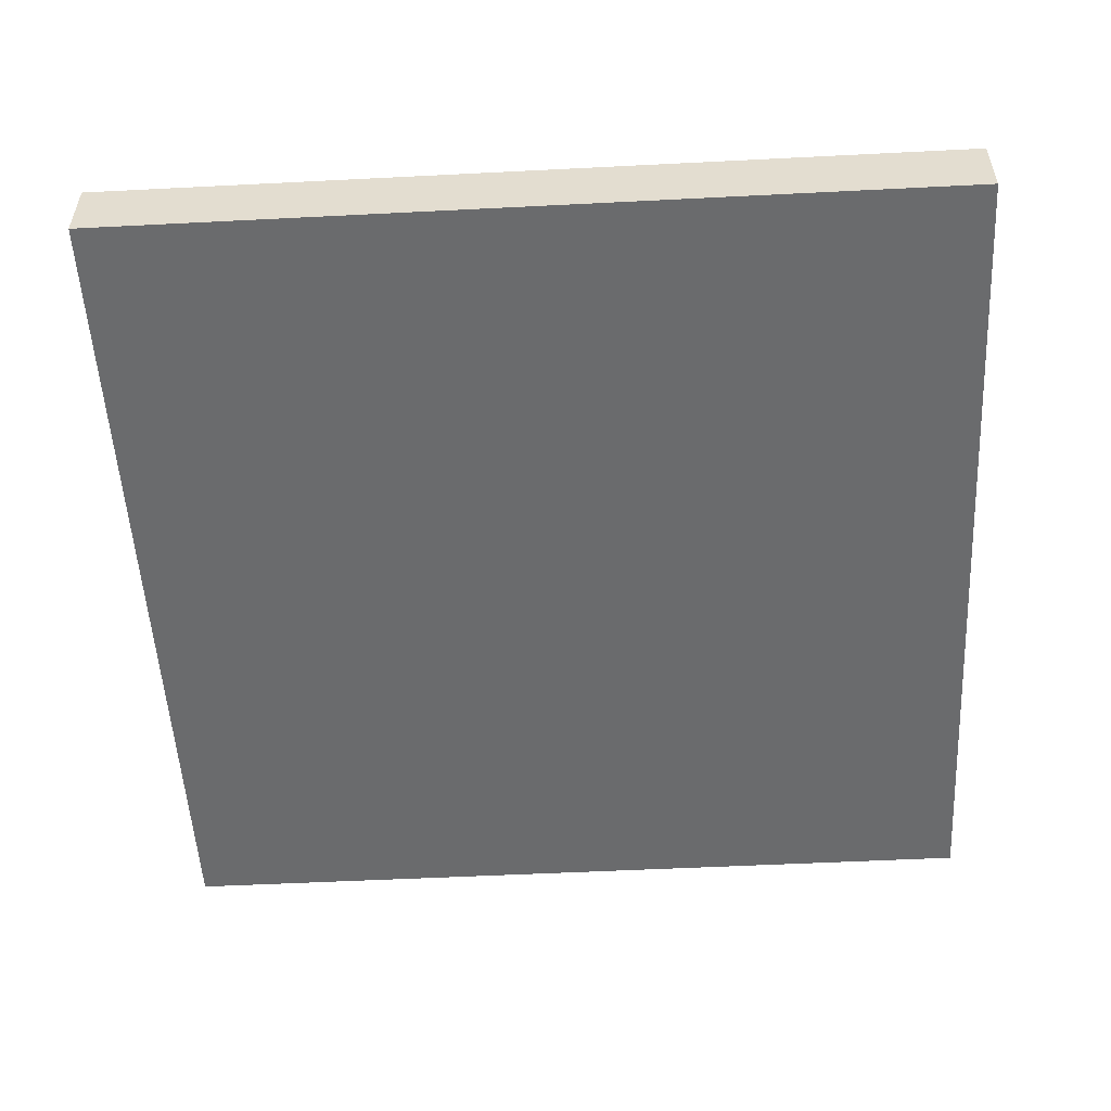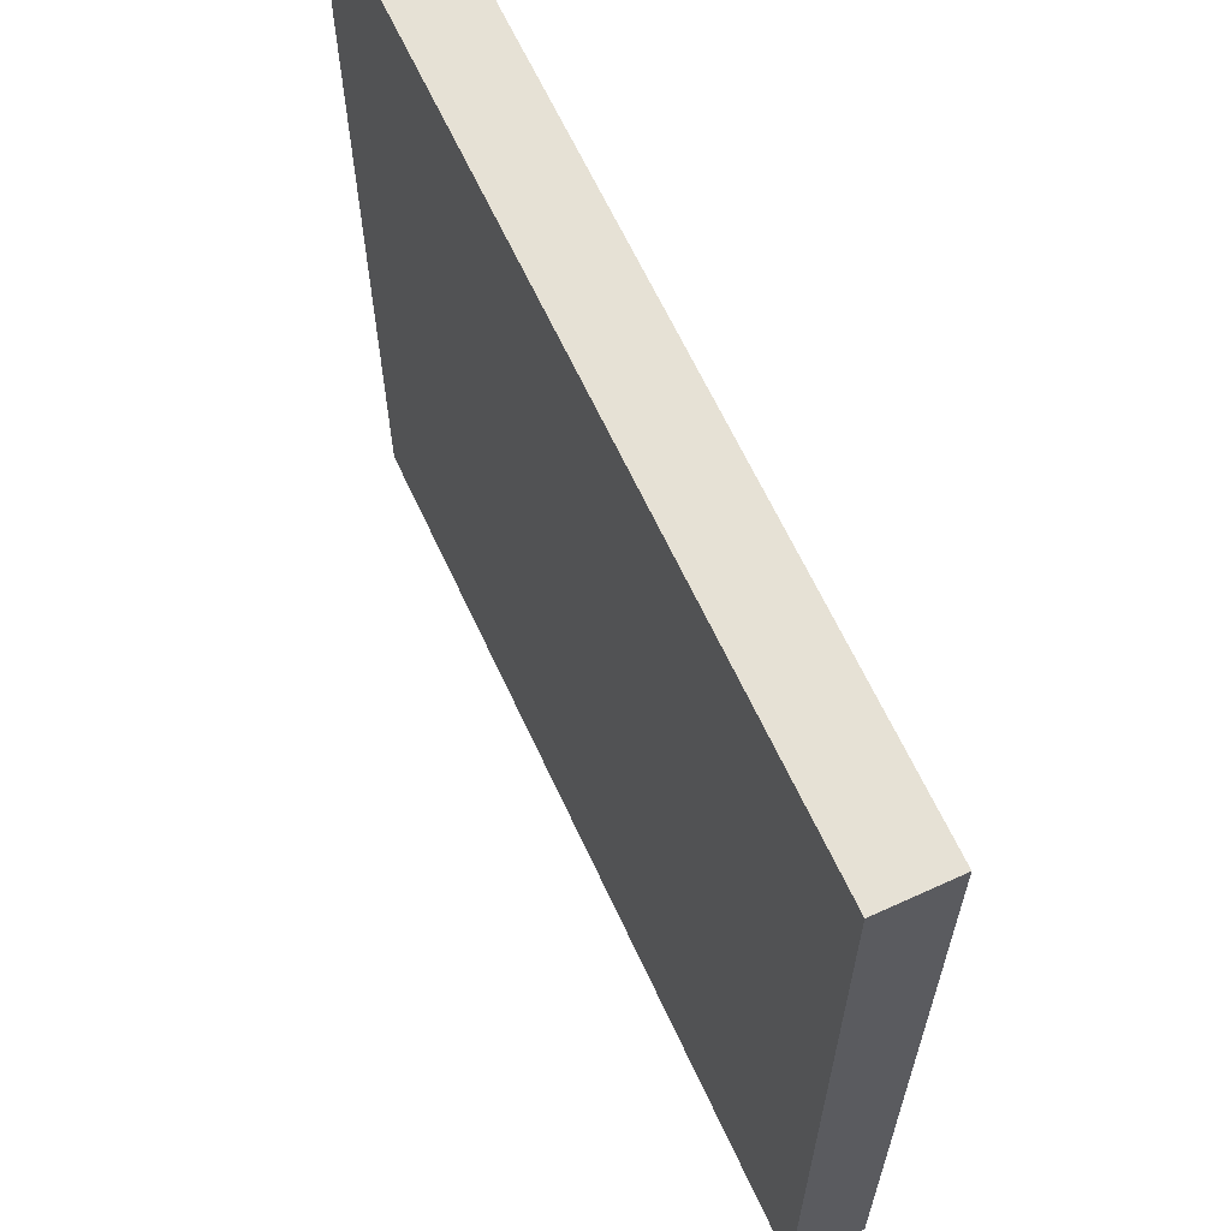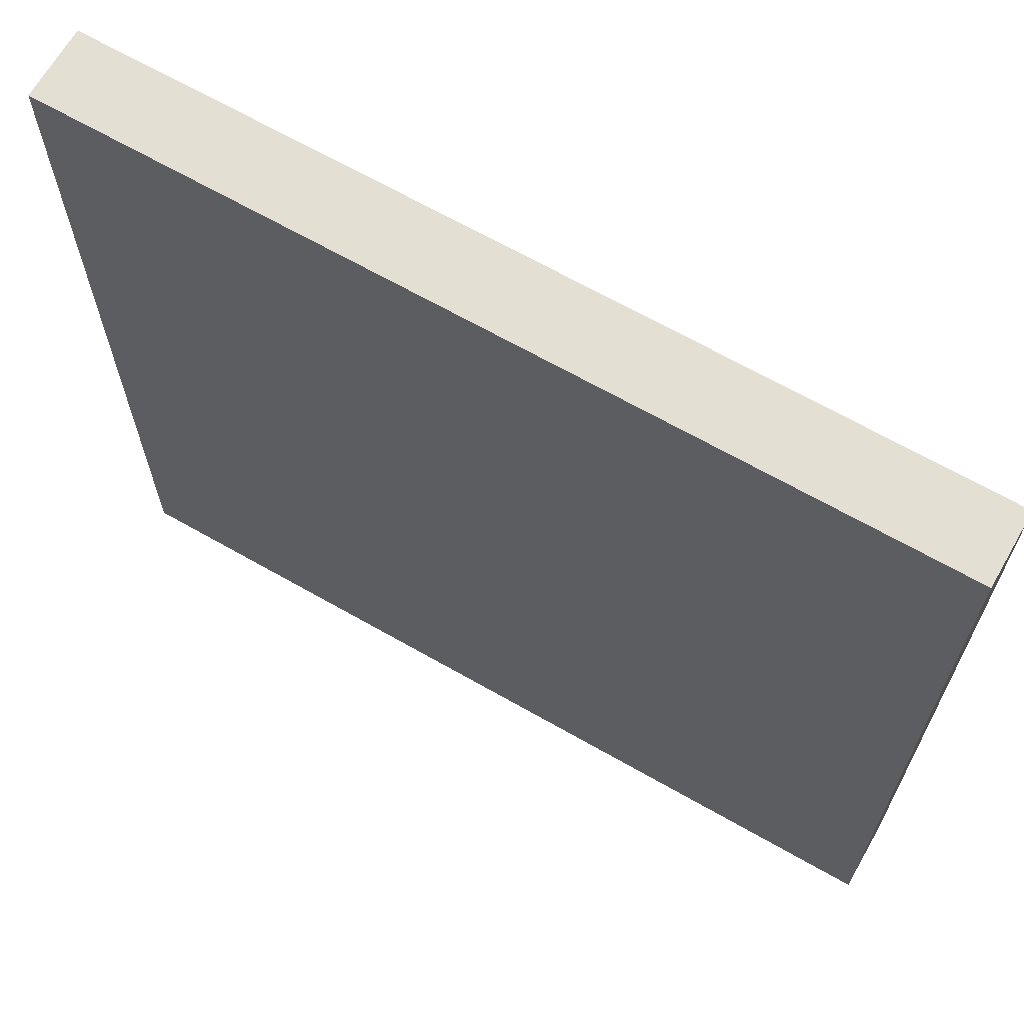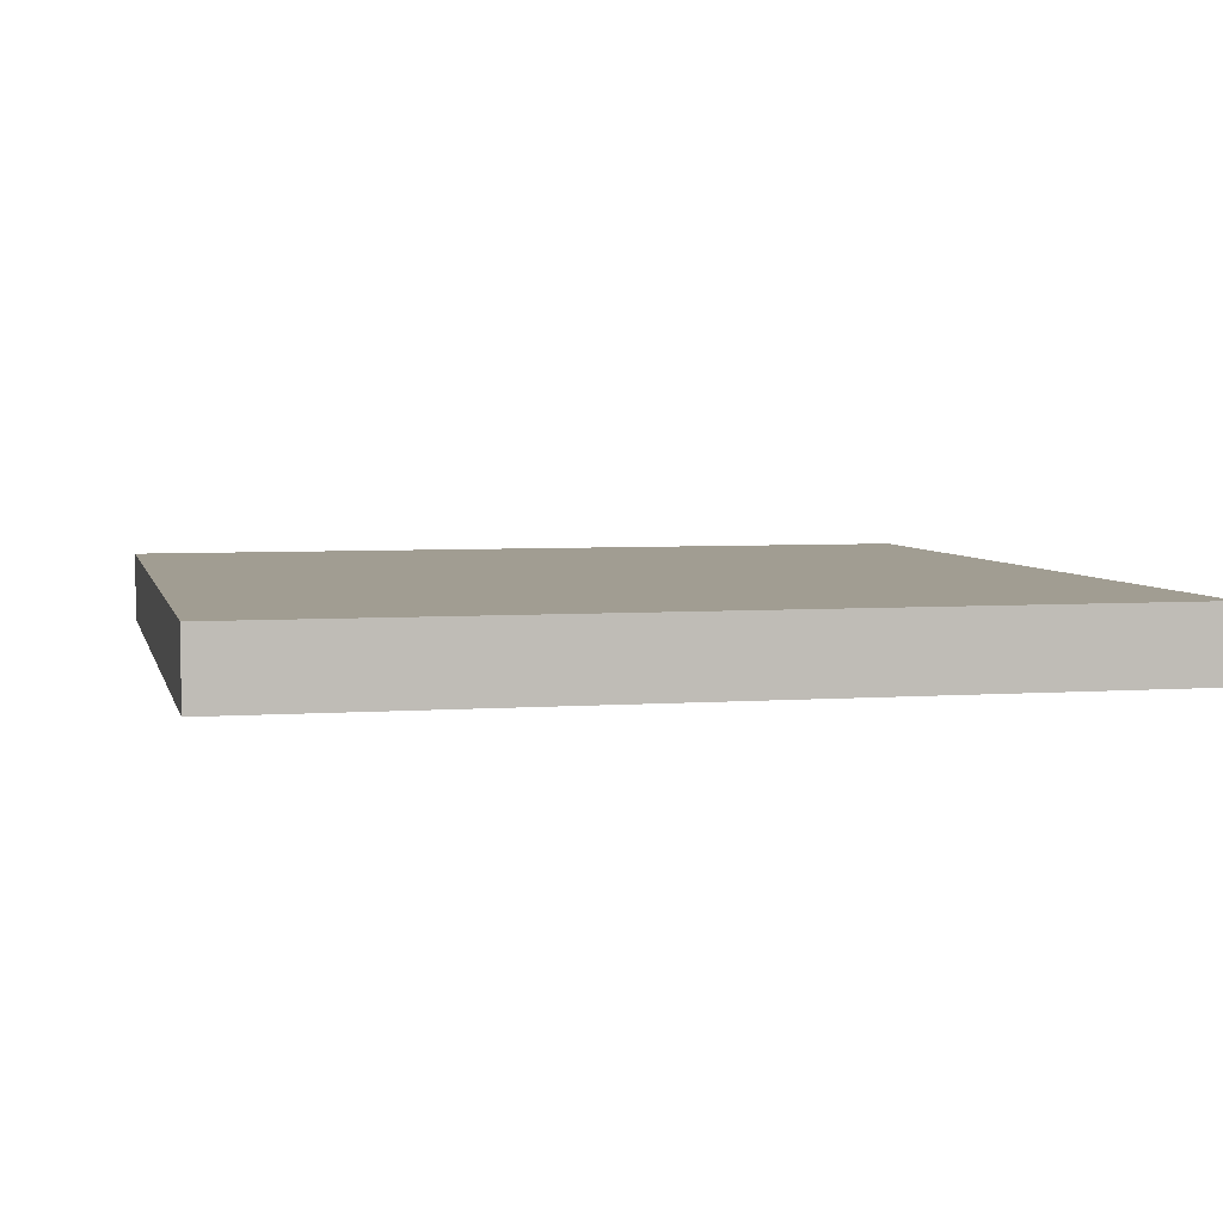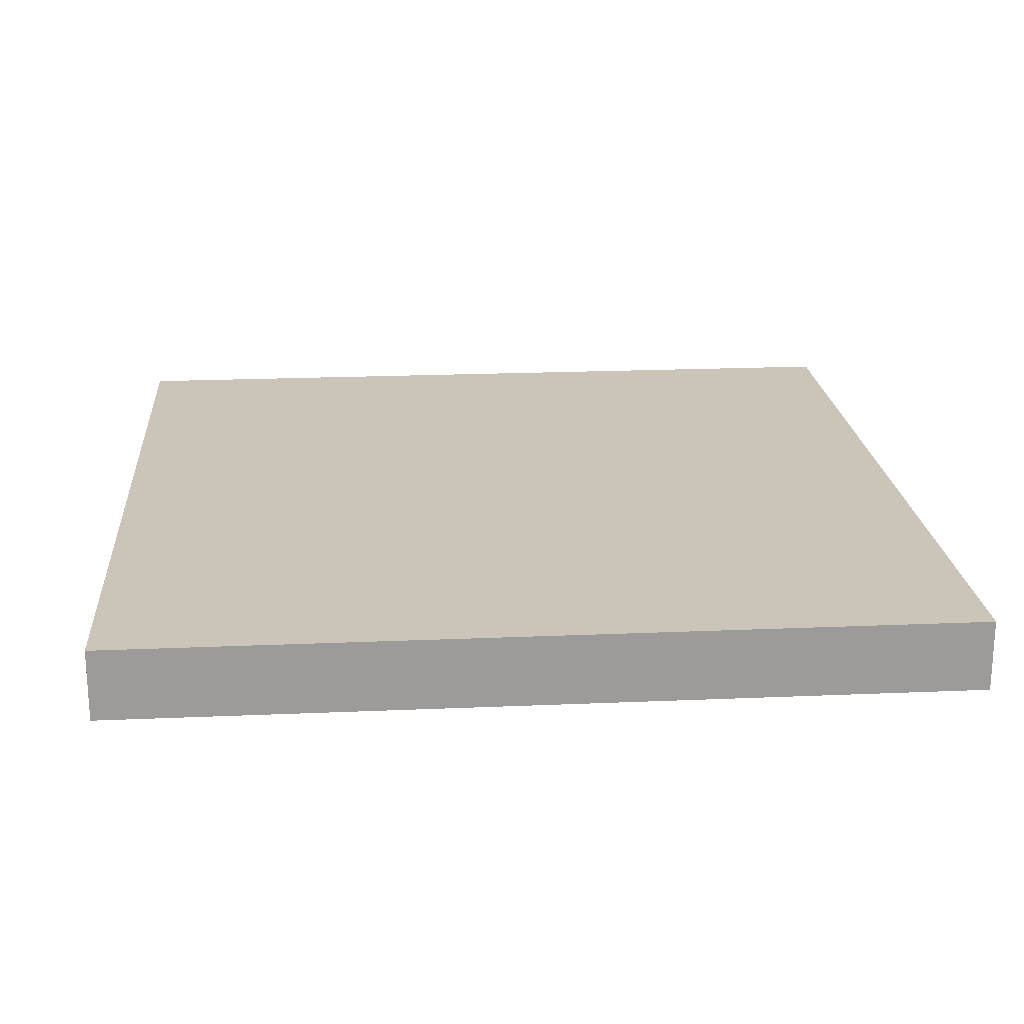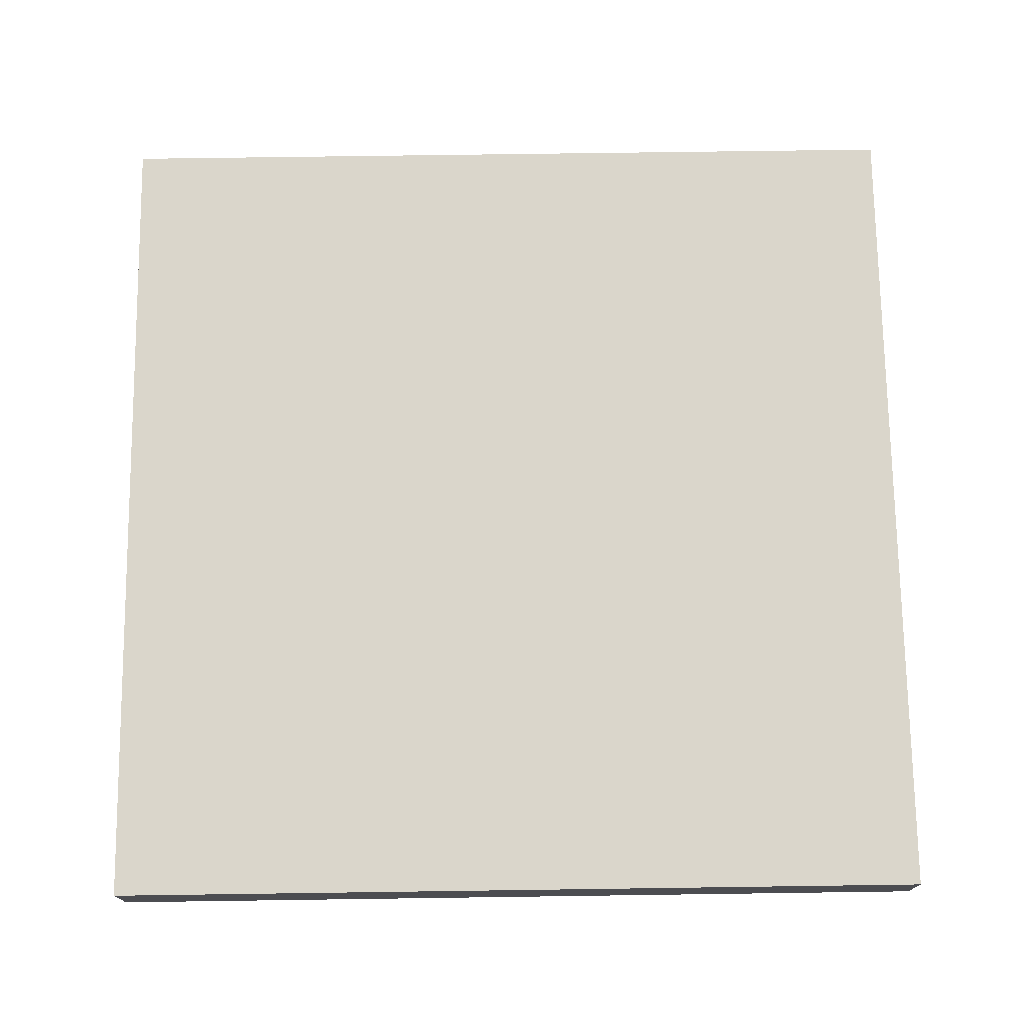
<metadata>
{"format":"obj","ext":"obj","renderer":"f3d","projection":"perspective","resolution":1024,"background":"white","views":[{"elev":-53.2,"azim":-176.9,"up":"+Y"},{"elev":64.4,"azim":-114.8,"up":"+Z"},{"elev":66.9,"azim":29.8,"up":"+Z"},{"elev":4.8,"azim":76.9,"up":"+Y"},{"elev":20.5,"azim":-4.5,"up":"+Y"},{"elev":73.8,"azim":89.2,"up":"+Y"}]}
</metadata>
<code>
o citytileswhite_Plane.011
v -6 -1 6
v 6 -1 6
v -6 -1 -6
v 6 -1 -6
v -6 0 -6
v -6 0 6
v 6 0 6
v 6 0 -6
v -6 -1 -4.286
v -6 -1 -2.571
v -6 -1 -0.8571
v -6 -1 0.8571
v -6 -1 2.571
v -6 -1 4.286
v 6 -1 4.286
v 6 -1 2.571
v 6 -1 0.8571
v 6 -1 -0.8571
v 6 -1 -2.571
v 6 -1 -4.286
v -6 0 -4.286
v -6 0 -2.571
v -6 0 -0.8571
v -6 0 0.8571
v -6 0 2.571
v -6 0 4.286
v 6 0 4.286
v 6 0 2.571
v 6 0 0.8571
v 6 0 -0.8571
v 6 0 -2.571
v 6 0 -4.286
v -4.286 -1 6
v -2.571 -1 6
v -0.8571 -1 6
v 0.8571 -1 6
v 2.571 -1 6
v 4.286 -1 6
v 4.286 -1 -6
v 2.571 -1 -6
v 0.8571 -1 -6
v -0.8571 -1 -6
v -2.571 -1 -6
v -4.286 -1 -6
v -4.286 0 6
v -2.571 0 6
v -0.8571 0 6
v 0.8571 0 6
v 2.571 0 6
v 4.286 0 6
v 4.286 0 -6
v 2.571 0 -6
v 0.8571 0 -6
v -0.8571 0 -6
v -2.571 0 -6
v -4.286 0 -6
v 4.135 0 4.135
v 2.722 0 4.135
v 0.7066 0 4.135
v -0.7066 0 4.135
v -2.722 0 4.135
v -4.135 0 4.135
v 4.135 0 2.722
v 2.722 0 2.722
v 0.7066 0 2.722
v -0.7066 0 2.722
v -2.722 0 2.722
v -4.135 0 2.722
v 4.135 0 0.7066
v 2.722 0 0.7066
v 0.7066 0 0.7066
v -0.7066 0 0.7066
v -2.722 0 0.7066
v -4.135 0 0.7066
v 4.135 0 -0.7066
v 2.722 0 -0.7066
v 0.7066 0 -0.7066
v -0.7066 0 -0.7066
v -2.722 0 -0.7066
v -4.135 0 -0.7066
v 4.135 0 -2.722
v 2.722 0 -2.722
v 0.7066 0 -2.722
v -0.7066 0 -2.722
v -2.722 0 -2.722
v -4.135 0 -2.722
v 4.135 0 -4.135
v 2.722 0 -4.135
v 0.7066 0 -4.135
v -0.7066 0 -4.135
v -2.722 0 -4.135
v -4.135 0 -4.135
v -4.286 -1 4.286
v -2.571 -1 4.286
v -0.8571 -1 4.286
v 0.8571 -1 4.286
v 2.571 -1 4.286
v 4.286 -1 4.286
v -4.286 -1 2.571
v -2.571 -1 2.571
v -0.8571 -1 2.571
v 0.8571 -1 2.571
v 2.571 -1 2.571
v 4.286 -1 2.571
v -4.286 -1 0.8571
v -2.571 -1 0.8571
v -0.8571 -1 0.8571
v 0.8571 -1 0.8571
v 2.571 -1 0.8571
v 4.286 -1 0.8571
v -4.286 -1 -0.8571
v -2.571 -1 -0.8571
v -0.8571 -1 -0.8571
v 0.8571 -1 -0.8571
v 2.571 -1 -0.8571
v 4.286 -1 -0.8571
v -4.286 -1 -2.571
v -2.571 -1 -2.571
v -0.8571 -1 -2.571
v 0.8571 -1 -2.571
v 2.571 -1 -2.571
v 4.286 -1 -2.571
v -4.286 -1 -4.286
v -2.571 -1 -4.286
v -0.8571 -1 -4.286
v 0.8571 -1 -4.286
v 2.571 -1 -4.286
v 4.286 -1 -4.286
v 4.286 0 4.286
v 2.571 0 4.286
v 0.8571 0 4.286
v -0.8571 0 4.286
v -2.571 0 4.286
v -4.286 0 4.286
v 4.286 0 2.571
v 2.571 0 2.571
v 0.8571 0 2.571
v -0.8571 0 2.571
v -2.571 0 2.571
v -4.286 0 2.571
v 4.286 0 0.8571
v 2.571 0 0.8571
v 0.8571 0 0.8571
v -0.8571 0 0.8571
v -2.571 0 0.8571
v -4.286 0 0.8571
v 4.286 0 -0.8571
v 2.571 0 -0.8571
v 0.8571 0 -0.8571
v -0.8571 0 -0.8571
v -2.571 0 -0.8571
v -4.286 0 -0.8571
v 4.286 0 -2.571
v 2.571 0 -2.571
v 0.8571 0 -2.571
v -0.8571 0 -2.571
v -2.571 0 -2.571
v -4.286 0 -2.571
v 4.286 0 -4.286
v 2.571 0 -4.286
v 0.8571 0 -4.286
v -0.8571 0 -4.286
v -2.571 0 -4.286
v -4.286 0 -4.286
f 39 20 128
f 32 51 159
f 3 56 44
f 2 50 38
f 4 32 20
f 1 26 14
f 9 5 3
f 10 21 9
f 11 22 10
f 12 23 11
f 13 24 12
f 14 25 13
f 15 7 2
f 16 27 15
f 17 28 16
f 18 29 17
f 19 30 18
f 20 31 19
f 7 129 50
f 27 135 129
f 28 141 135
f 29 147 141
f 30 153 147
f 31 159 153
f 98 2 38
f 104 15 98
f 110 16 104
f 116 17 110
f 122 18 116
f 128 19 122
f 9 117 10
f 123 118 117
f 124 119 118
f 125 120 119
f 126 121 120
f 127 122 121
f 10 111 11
f 117 112 111
f 118 113 112
f 119 114 113
f 120 115 114
f 121 116 115
f 11 105 12
f 111 106 105
f 112 107 106
f 113 108 107
f 114 109 108
f 115 110 109
f 12 99 13
f 105 100 99
f 106 101 100
f 107 102 101
f 108 103 102
f 109 104 103
f 13 93 14
f 99 94 93
f 100 95 94
f 101 96 95
f 102 97 96
f 103 98 97
f 14 33 1
f 93 34 33
f 94 35 34
f 95 36 35
f 96 37 36
f 97 38 37
f 158 21 22
f 85 92 86
f 156 163 157
f 83 90 84
f 154 161 155
f 81 88 82
f 152 22 23
f 151 158 152
f 150 157 151
f 149 156 150
f 148 155 149
f 147 154 148
f 146 23 24
f 73 80 74
f 144 151 145
f 71 78 72
f 142 149 143
f 69 76 70
f 140 24 25
f 139 146 140
f 138 145 139
f 137 144 138
f 136 143 137
f 135 142 136
f 134 25 26
f 61 68 62
f 132 139 133
f 59 66 60
f 130 137 131
f 57 64 58
f 45 26 6
f 46 134 45
f 47 133 46
f 48 132 47
f 49 131 48
f 50 130 49
f 33 6 1
f 34 45 33
f 35 46 34
f 36 47 35
f 37 48 36
f 38 49 37
f 39 8 4
f 40 51 39
f 41 52 40
f 42 53 41
f 43 54 42
f 44 55 43
f 164 5 21
f 163 56 164
f 162 55 163
f 161 54 162
f 160 53 161
f 159 52 160
f 3 123 9
f 44 124 123
f 43 125 124
f 42 126 125
f 41 127 126
f 40 128 127
f 58 129 57
f 60 131 59
f 62 133 61
f 63 136 64
f 65 138 66
f 67 140 68
f 70 141 69
f 72 143 71
f 74 145 73
f 75 148 76
f 77 150 78
f 79 152 80
f 82 153 81
f 83 156 155
f 86 157 85
f 87 160 88
f 89 162 90
f 91 164 92
f 92 158 86
f 91 157 163
f 90 156 84
f 83 161 89
f 88 154 82
f 87 153 159
f 80 146 74
f 73 151 79
f 78 144 72
f 71 149 77
f 76 142 70
f 69 147 75
f 68 134 62
f 61 139 67
f 66 132 60
f 59 137 65
f 64 130 58
f 57 135 63
f 39 4 20
f 32 8 51
f 3 5 56
f 2 7 50
f 4 8 32
f 1 6 26
f 9 21 5
f 10 22 21
f 11 23 22
f 12 24 23
f 13 25 24
f 14 26 25
f 15 27 7
f 16 28 27
f 17 29 28
f 18 30 29
f 19 31 30
f 20 32 31
f 7 27 129
f 27 28 135
f 28 29 141
f 29 30 147
f 30 31 153
f 31 32 159
f 98 15 2
f 104 16 15
f 110 17 16
f 116 18 17
f 122 19 18
f 128 20 19
f 9 123 117
f 123 124 118
f 124 125 119
f 125 126 120
f 126 127 121
f 127 128 122
f 10 117 111
f 117 118 112
f 118 119 113
f 119 120 114
f 120 121 115
f 121 122 116
f 11 111 105
f 111 112 106
f 112 113 107
f 113 114 108
f 114 115 109
f 115 116 110
f 12 105 99
f 105 106 100
f 106 107 101
f 107 108 102
f 108 109 103
f 109 110 104
f 13 99 93
f 99 100 94
f 100 101 95
f 101 102 96
f 102 103 97
f 103 104 98
f 14 93 33
f 93 94 34
f 94 95 35
f 95 96 36
f 96 97 37
f 97 98 38
f 158 164 21
f 85 91 92
f 156 162 163
f 83 89 90
f 154 160 161
f 81 87 88
f 152 158 22
f 151 157 158
f 150 156 157
f 149 155 156
f 148 154 155
f 147 153 154
f 146 152 23
f 73 79 80
f 144 150 151
f 71 77 78
f 142 148 149
f 69 75 76
f 140 146 24
f 139 145 146
f 138 144 145
f 137 143 144
f 136 142 143
f 135 141 142
f 134 140 25
f 61 67 68
f 132 138 139
f 59 65 66
f 130 136 137
f 57 63 64
f 45 134 26
f 46 133 134
f 47 132 133
f 48 131 132
f 49 130 131
f 50 129 130
f 33 45 6
f 34 46 45
f 35 47 46
f 36 48 47
f 37 49 48
f 38 50 49
f 39 51 8
f 40 52 51
f 41 53 52
f 42 54 53
f 43 55 54
f 44 56 55
f 164 56 5
f 163 55 56
f 162 54 55
f 161 53 54
f 160 52 53
f 159 51 52
f 3 44 123
f 44 43 124
f 43 42 125
f 42 41 126
f 41 40 127
f 40 39 128
f 58 130 129
f 60 132 131
f 62 134 133
f 63 135 136
f 65 137 138
f 67 139 140
f 70 142 141
f 72 144 143
f 74 146 145
f 75 147 148
f 77 149 150
f 79 151 152
f 82 154 153
f 83 84 156
f 86 158 157
f 87 159 160
f 89 161 162
f 91 163 164
f 92 164 158
f 91 85 157
f 90 162 156
f 83 155 161
f 88 160 154
f 87 81 153
f 80 152 146
f 73 145 151
f 78 150 144
f 71 143 149
f 76 148 142
f 69 141 147
f 68 140 134
f 61 133 139
f 66 138 132
f 59 131 137
f 64 136 130
f 57 129 135

</code>
